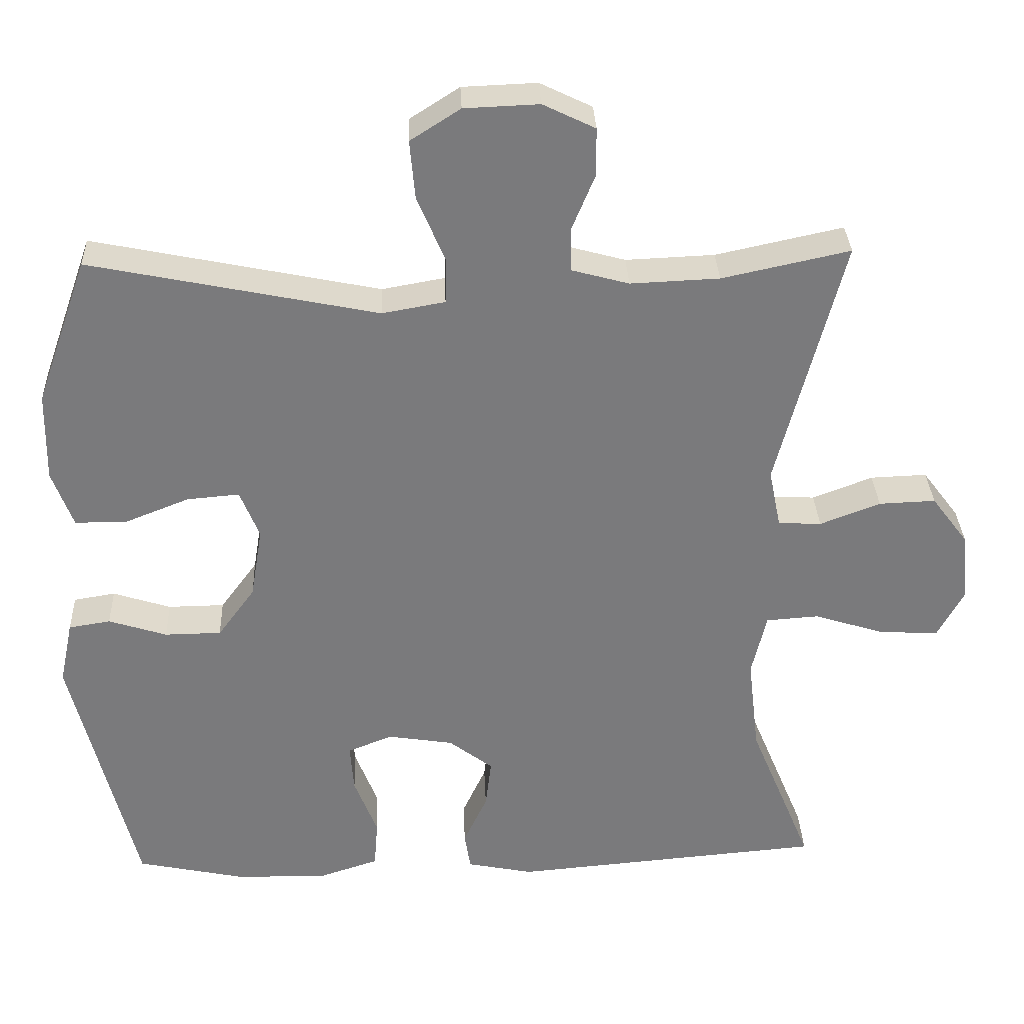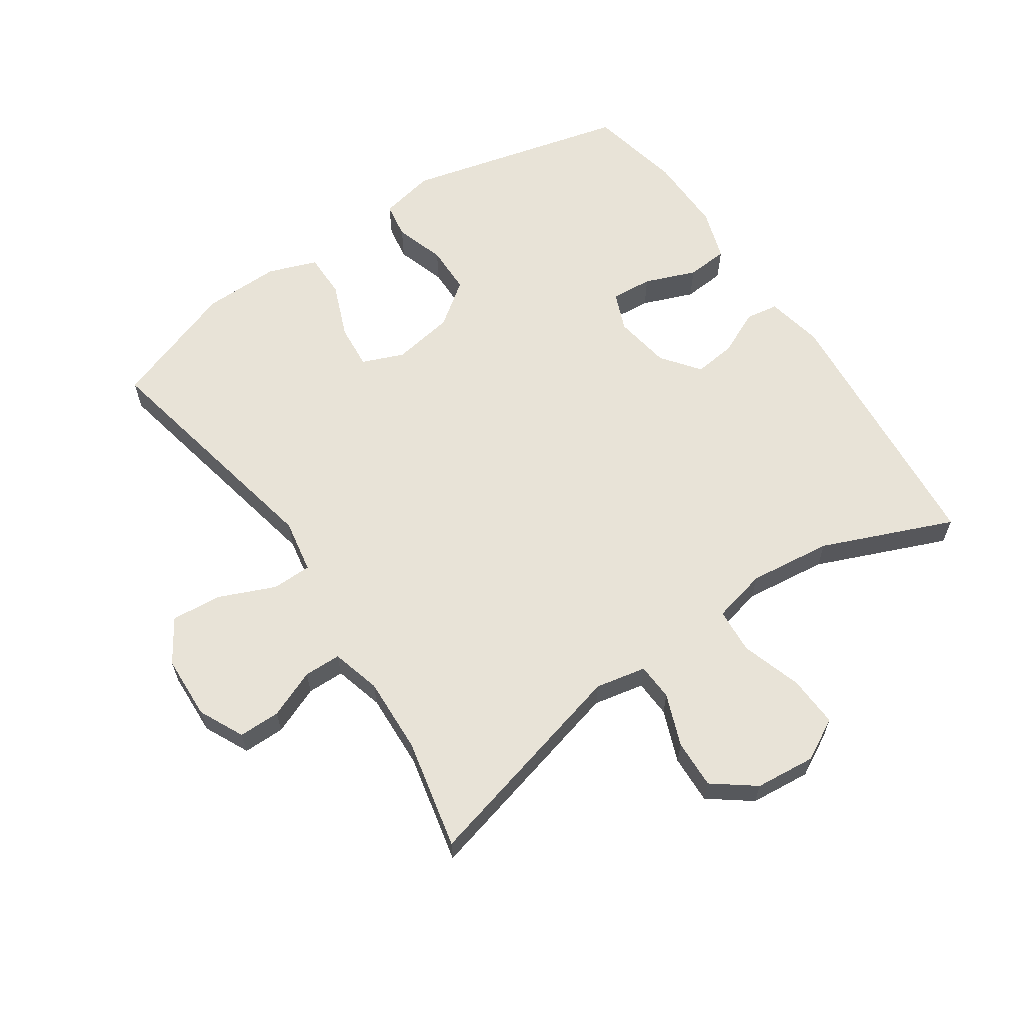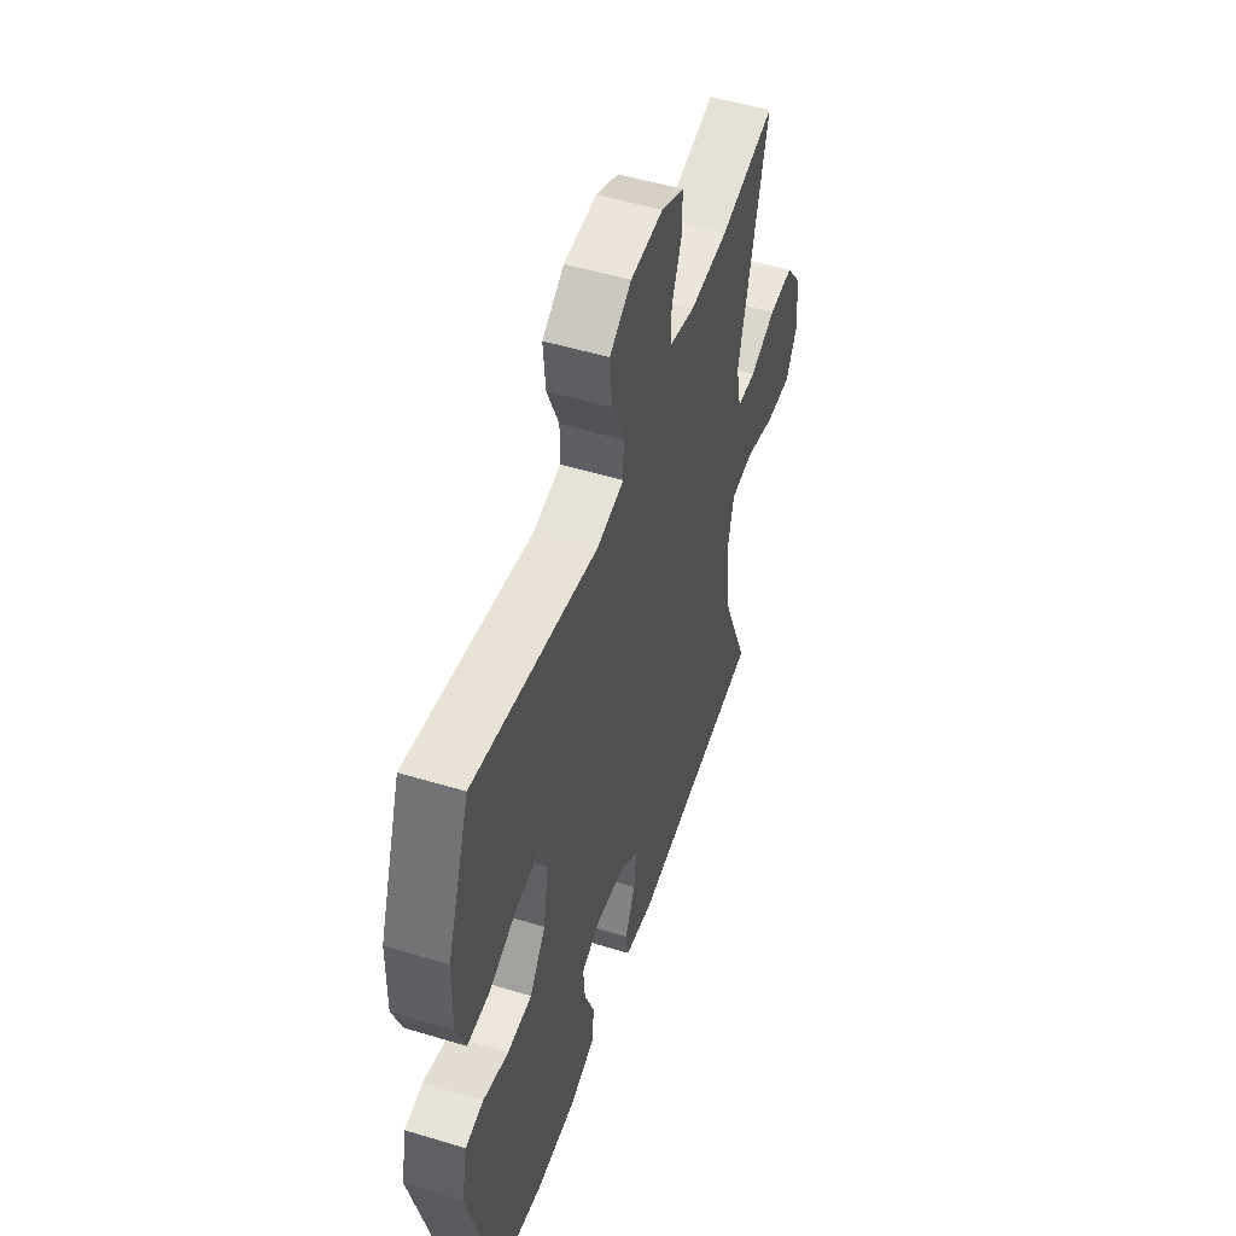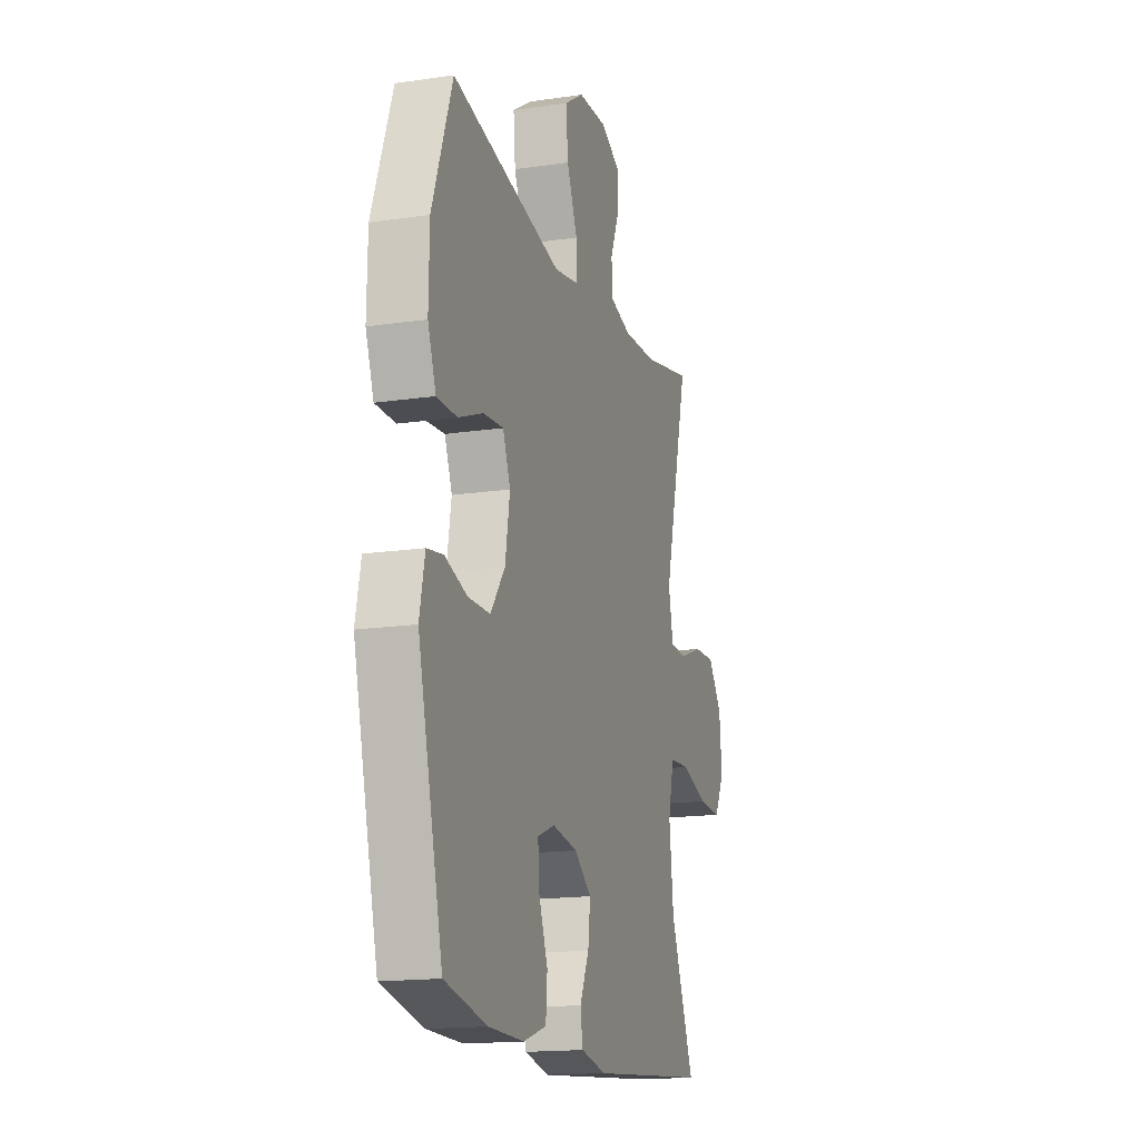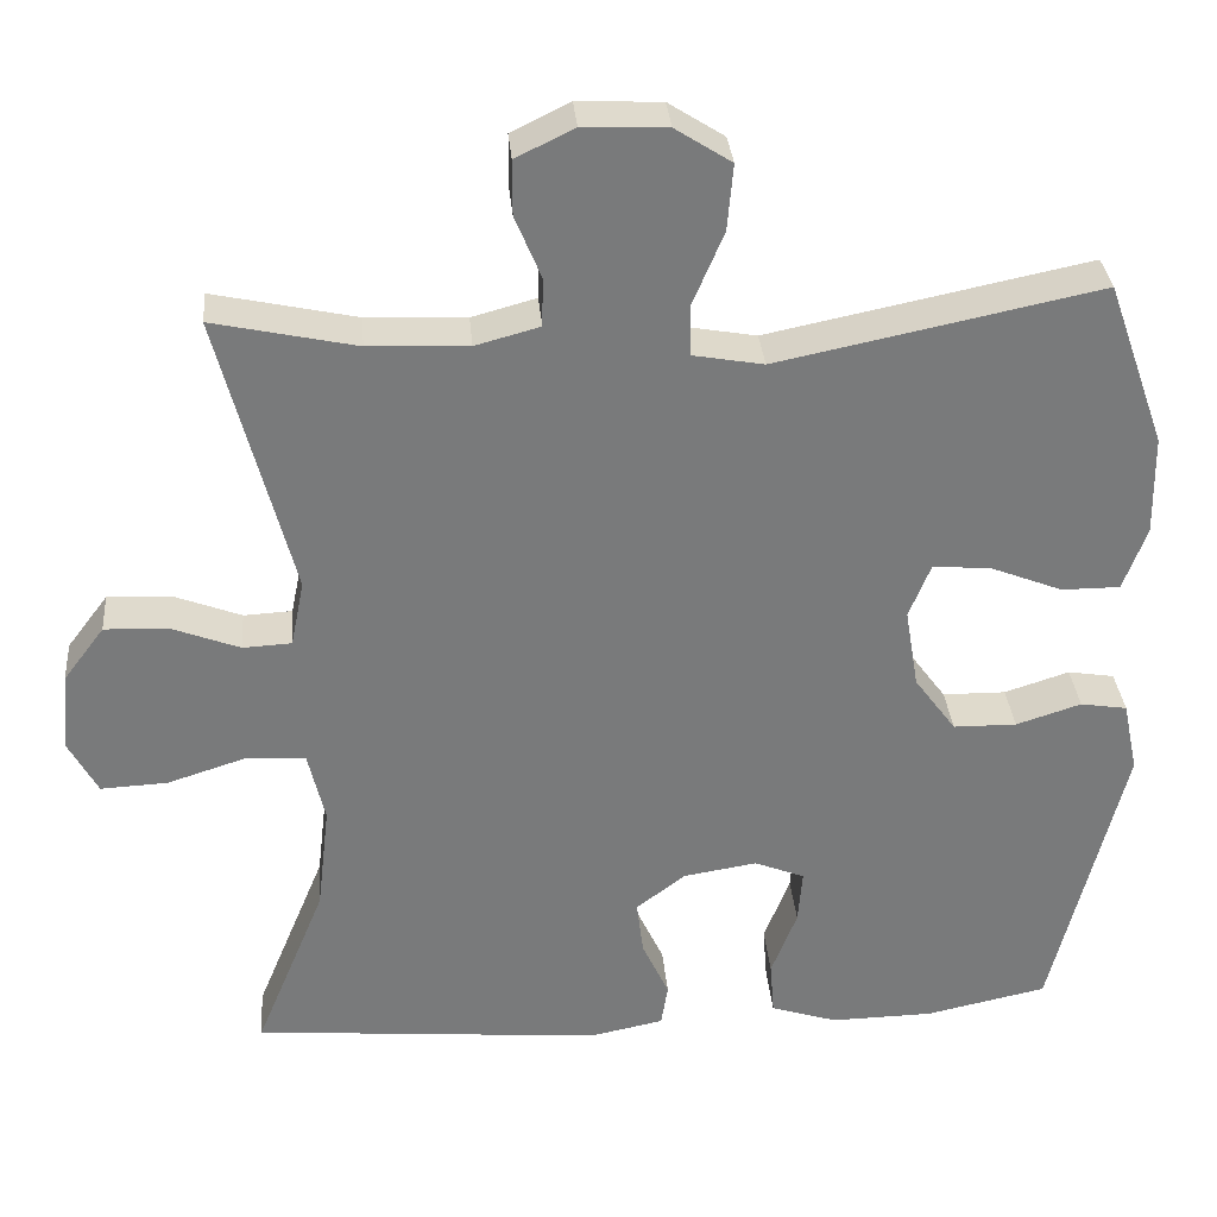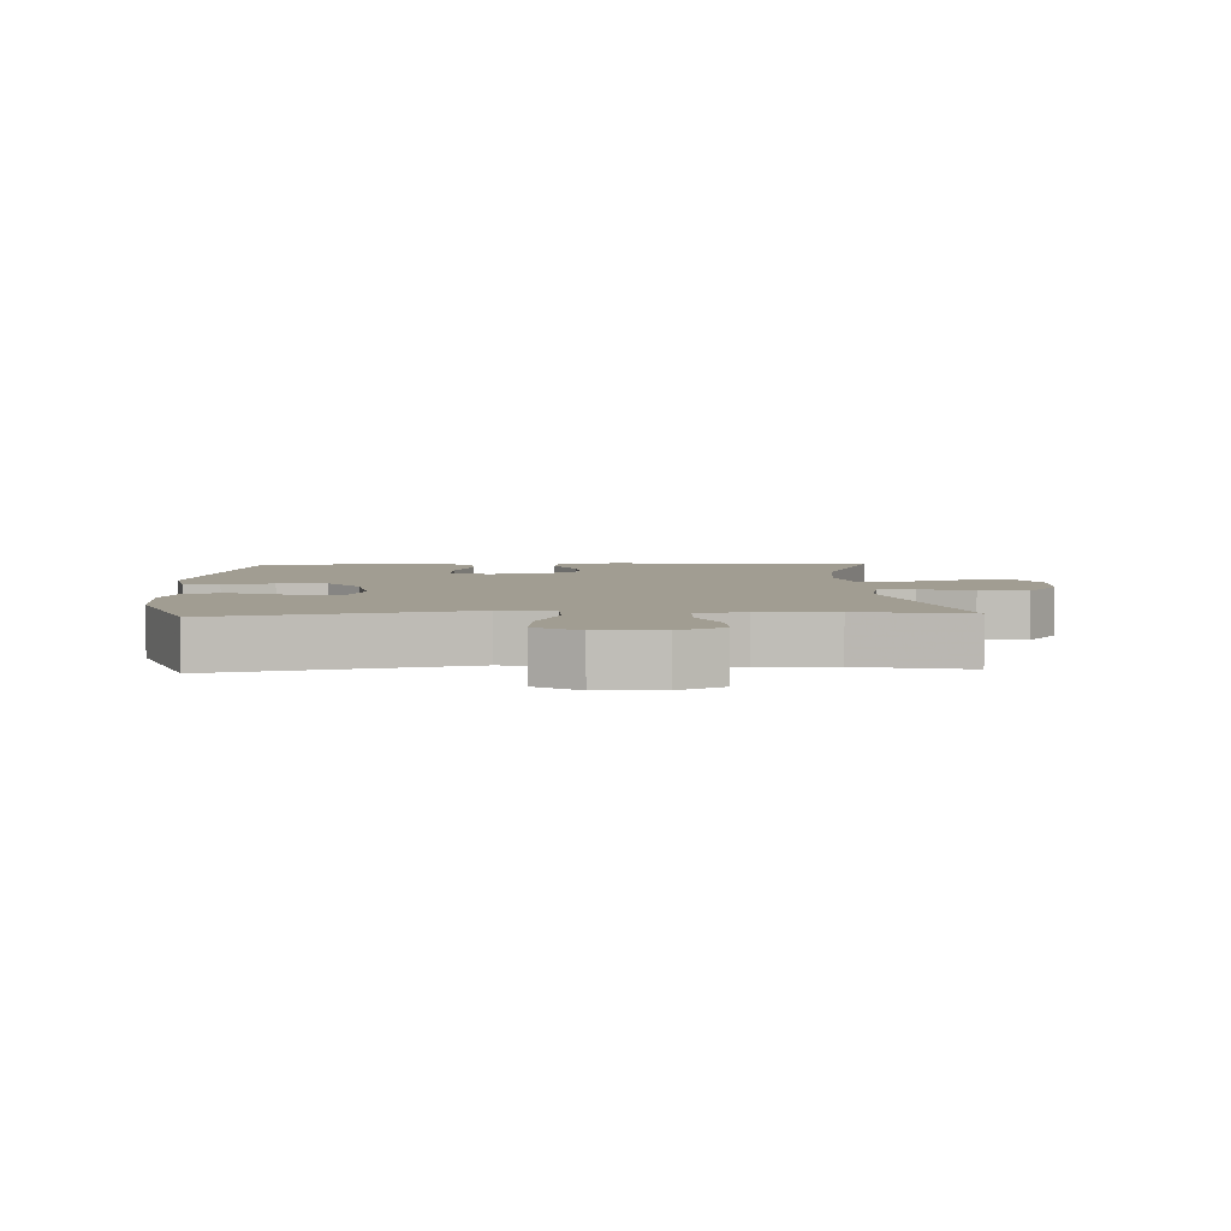
<metadata>
{"format":"obj","ext":"obj","renderer":"f3d","projection":"perspective","resolution":1024,"background":"white","views":[{"elev":32.0,"azim":-2.3,"up":"+Z"},{"elev":62.3,"azim":55.9,"up":"+Y"},{"elev":51.2,"azim":-71.7,"up":"+Z"},{"elev":-16.3,"azim":-73.1,"up":"+Z"},{"elev":32.4,"azim":175.1,"up":"+Z"},{"elev":4.8,"azim":-2.8,"up":"+Y"}]}
</metadata>
<code>
v -0.5 0.07 -0.5
v -0.586 0.07 -0.153
v -0.568 0.07 -0.067
v -0.512 0.07 -0.058
v -0.434 0.07 -0.083
v -0.358 0.07 -0.082
v -0.308 0.07 -0.014
v -0.292 0.07 0.082
v -0.318 0.07 0.147
v -0.388 0.07 0.141
v -0.474 0.07 0.107
v -0.544 0.07 0.107
v -0.572 0.07 0.183
v -0.57 0.07 0.303
v -0.5 0.07 0.5
v -0.115 0.07 0.421
v -0.031 0.07 0.436
v -0.03 0.07 0.498
v -0.067 0.07 0.585
v -0.074 0.07 0.664
v -0.007 0.07 0.707
v 0.093 0.07 0.711
v 0.163 0.07 0.677
v 0.163 0.07 0.612
v 0.132 0.07 0.537
v 0.133 0.07 0.479
v 0.21 0.07 0.458
v 0.329 0.07 0.463
v 0.5 0.07 0.5
v 0.412 0.07 0.161
v 0.428 0.07 0.082
v 0.486 0.07 0.079
v 0.567 0.07 0.11
v 0.643 0.07 0.113
v 0.692 0.07 0.048
v 0.701 0.07 -0.046
v 0.666 0.07 -0.111
v 0.586 0.07 -0.107
v 0.492 0.07 -0.077
v 0.421 0.07 -0.082
v 0.401 0.07 -0.167
v 0.416 0.07 -0.296
v 0.5 0.07 -0.5
v 0.082 0.07 -0.536
v -0.007 0.07 -0.518
v -0.015 0.07 -0.467
v 0.017 0.07 -0.398
v 0.025 0.07 -0.332
v -0.034 0.07 -0.287
v -0.122 0.07 -0.273
v -0.182 0.07 -0.297
v -0.177 0.07 -0.362
v -0.146 0.07 -0.442
v -0.151 0.07 -0.507
v -0.231 0.07 -0.533
v -0.354 0.07 -0.531
v -0.5 0 -0.5
v -0.586 0 -0.153
v -0.568 0 -0.067
v -0.512 0 -0.058
v -0.434 0 -0.083
v -0.358 0 -0.082
v -0.308 0 -0.014
v -0.292 0 0.082
v -0.318 0 0.147
v -0.388 0 0.141
v -0.474 0 0.107
v -0.544 0 0.107
v -0.572 0 0.183
v -0.57 0 0.303
v -0.5 0 0.5
v -0.115 0 0.421
v -0.031 0 0.436
v -0.03 0 0.498
v -0.067 0 0.585
v -0.074 0 0.664
v -0.007 0 0.707
v 0.093 0 0.711
v 0.163 0 0.677
v 0.163 0 0.612
v 0.132 0 0.537
v 0.133 0 0.479
v 0.21 0 0.458
v 0.329 0 0.463
v 0.5 0 0.5
v 0.412 0 0.161
v 0.428 0 0.082
v 0.486 0 0.079
v 0.567 0 0.11
v 0.643 0 0.113
v 0.692 0 0.048
v 0.701 0 -0.046
v 0.666 0 -0.111
v 0.586 0 -0.107
v 0.492 0 -0.077
v 0.421 0 -0.082
v 0.401 0 -0.167
v 0.416 0 -0.296
v 0.5 0 -0.5
v 0.082 0 -0.536
v -0.007 0 -0.518
v -0.015 0 -0.467
v 0.017 0 -0.398
v 0.025 0 -0.332
v -0.034 0 -0.287
v -0.122 0 -0.273
v -0.182 0 -0.297
v -0.177 0 -0.362
v -0.146 0 -0.442
v -0.151 0 -0.507
v -0.231 0 -0.533
v -0.354 0 -0.531
f 52 53 54 55
f 51 52 55 56
f 44 45 46 47
f 42 43 44 47
f 41 42 47 48
f 40 41 48 49
f 36 37 38 39
f 36 39 40
f 35 36 40
f 32 33 34 35
f 31 32 35 40
f 30 31 40 49
f 28 29 30 49
f 22 23 24 25
f 22 25 26
f 21 22 26
f 18 19 20 21
f 17 18 21 26
f 13 14 15 16
f 13 16 17
f 10 11 12 13
f 9 10 13 17
f 8 9 17 26
f 2 3 4 5
f 2 5 6
f 51 56 1 2
f 50 51 2 6
f 27 28 49 50
f 27 50 6 7
f 7 8 26 27
f 111 110 109 108
f 112 111 108 107
f 103 102 101 100
f 103 100 99 98
f 104 103 98 97
f 105 104 97 96
f 95 94 93 92
f 96 95 92
f 96 92 91
f 91 90 89 88
f 96 91 88 87
f 105 96 87 86
f 105 86 85 84
f 81 80 79 78
f 82 81 78
f 82 78 77
f 77 76 75 74
f 82 77 74 73
f 72 71 70 69
f 73 72 69
f 69 68 67 66
f 73 69 66 65
f 82 73 65 64
f 61 60 59 58
f 62 61 58
f 58 57 112 107
f 62 58 107 106
f 106 105 84 83
f 63 62 106 83
f 83 82 64 63
f 1 57 58 2
f 2 58 59 3
f 3 59 60 4
f 4 60 61 5
f 5 61 62 6
f 6 62 63 7
f 7 63 64 8
f 8 64 65 9
f 9 65 66 10
f 10 66 67 11
f 11 67 68 12
f 12 68 69 13
f 13 69 70 14
f 14 70 71 15
f 15 71 72 16
f 16 72 73 17
f 17 73 74 18
f 18 74 75 19
f 19 75 76 20
f 20 76 77 21
f 21 77 78 22
f 22 78 79 23
f 23 79 80 24
f 24 80 81 25
f 25 81 82 26
f 26 82 83 27
f 27 83 84 28
f 28 84 85 29
f 29 85 86 30
f 30 86 87 31
f 31 87 88 32
f 32 88 89 33
f 33 89 90 34
f 34 90 91 35
f 35 91 92 36
f 36 92 93 37
f 37 93 94 38
f 38 94 95 39
f 39 95 96 40
f 40 96 97 41
f 41 97 98 42
f 42 98 99 43
f 43 99 100 44
f 44 100 101 45
f 45 101 102 46
f 46 102 103 47
f 47 103 104 48
f 48 104 105 49
f 49 105 106 50
f 50 106 107 51
f 51 107 108 52
f 52 108 109 53
f 53 109 110 54
f 54 110 111 55
f 55 111 112 56
f 56 112 57 1

</code>
